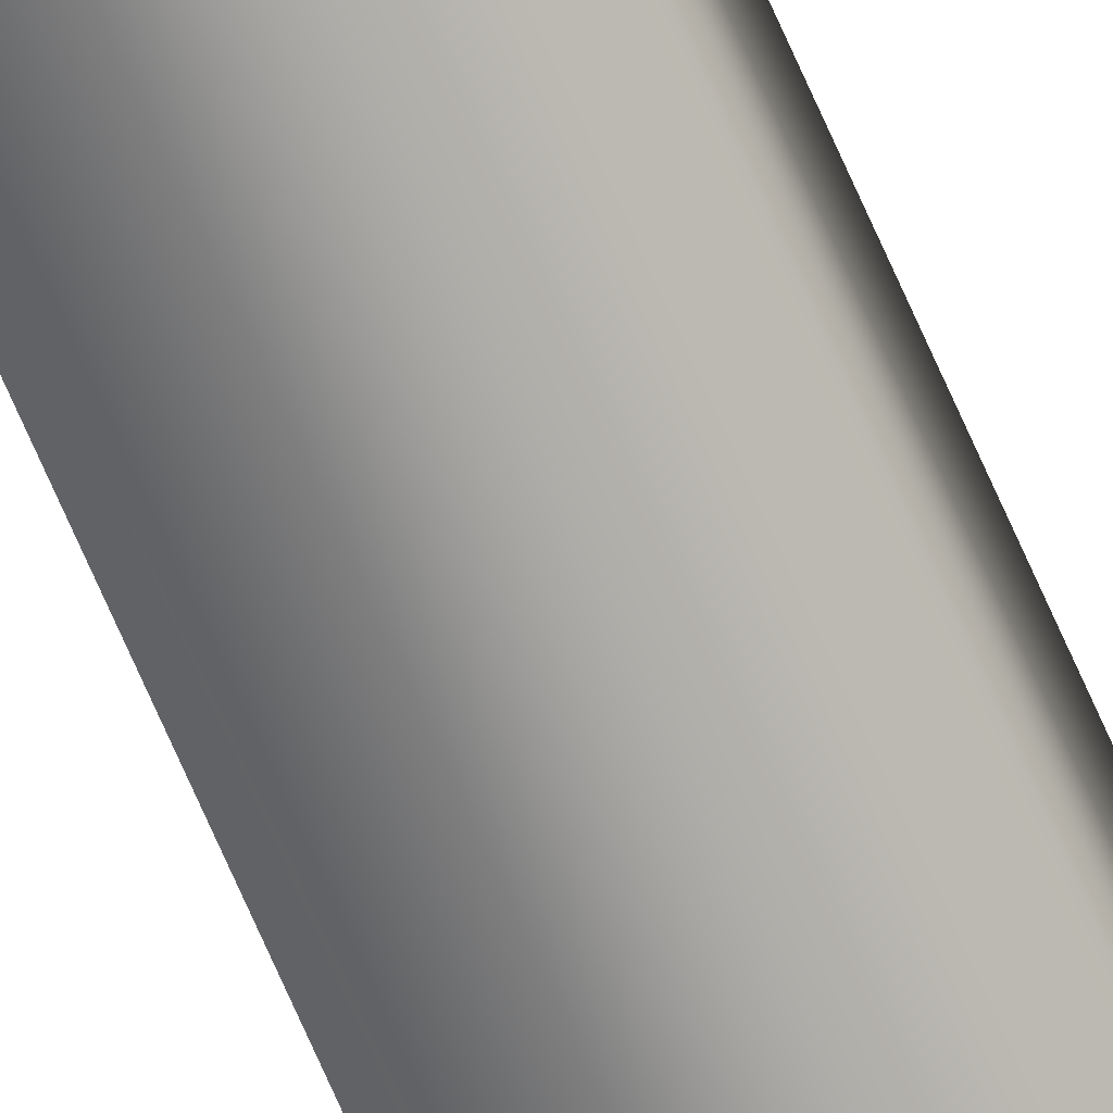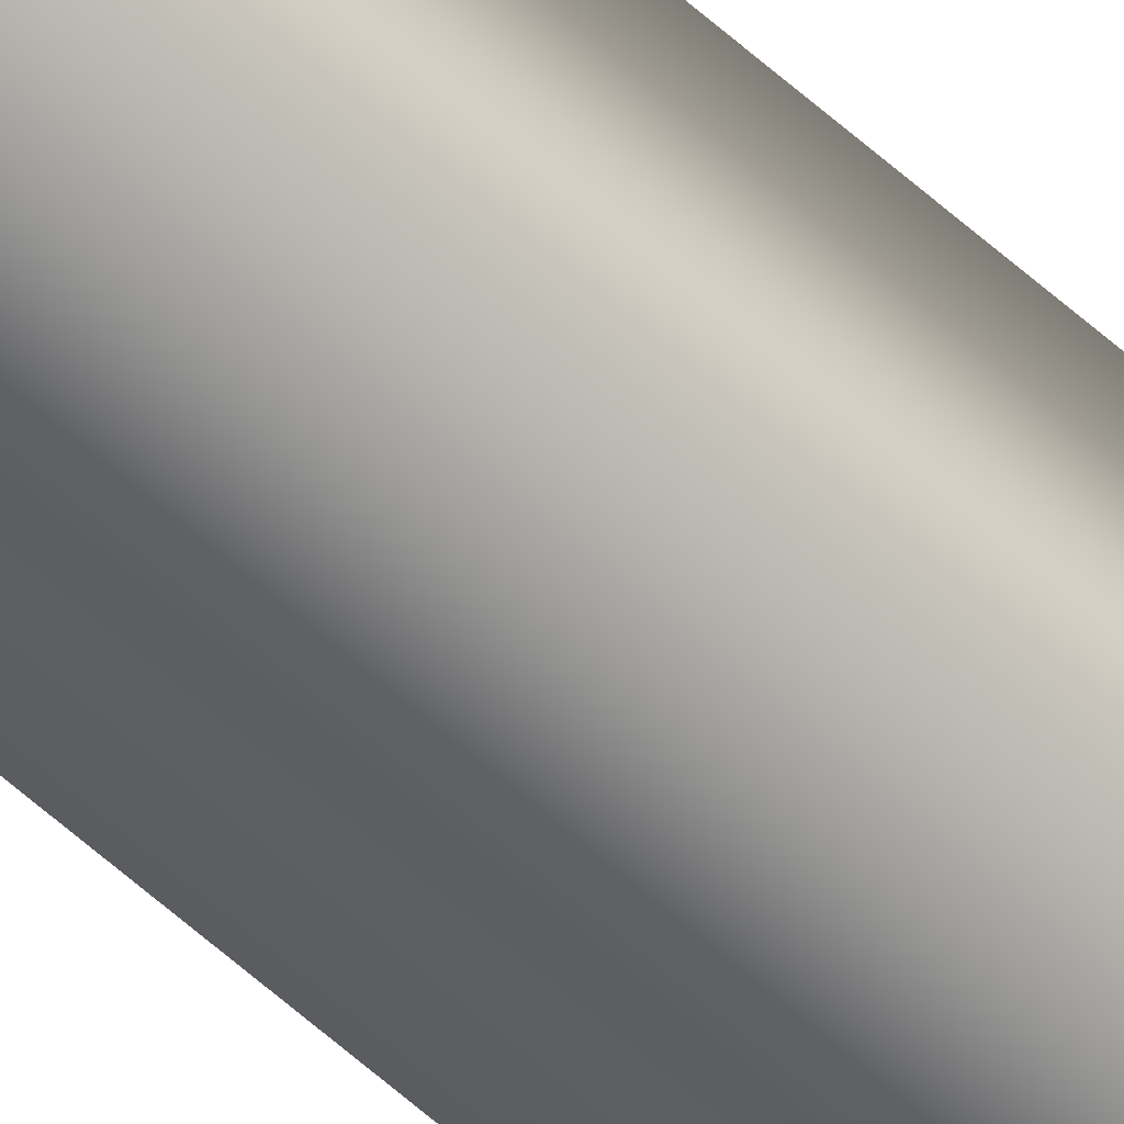
<metadata>
{"format":"obj","ext":"obj","renderer":"f3d","projection":"perspective","resolution":1024,"background":"white","views":[{"elev":-72.2,"azim":-156.2,"up":"+Y"},{"elev":-55.2,"azim":-134.2,"up":"+Y"}]}
</metadata>
<code>
v 51.95 32.73 -105.7
v 51.95 32.73 -109.6
v 51.99 32.73 -105.7
v 51.99 32.73 -109.6
v 51.99 32.77 -109.6
v 51.95 32.77 -109.6
v 51.99 32.77 -105.7
v 51.95 32.77 -105.7
f 1 2 3
f 3 2 4
f 5 4 6
f 6 4 2
f 7 3 5
f 5 3 4
f 1 8 2
f 2 8 6
f 8 1 7
f 7 1 3
f 7 5 8
f 8 5 6

</code>
